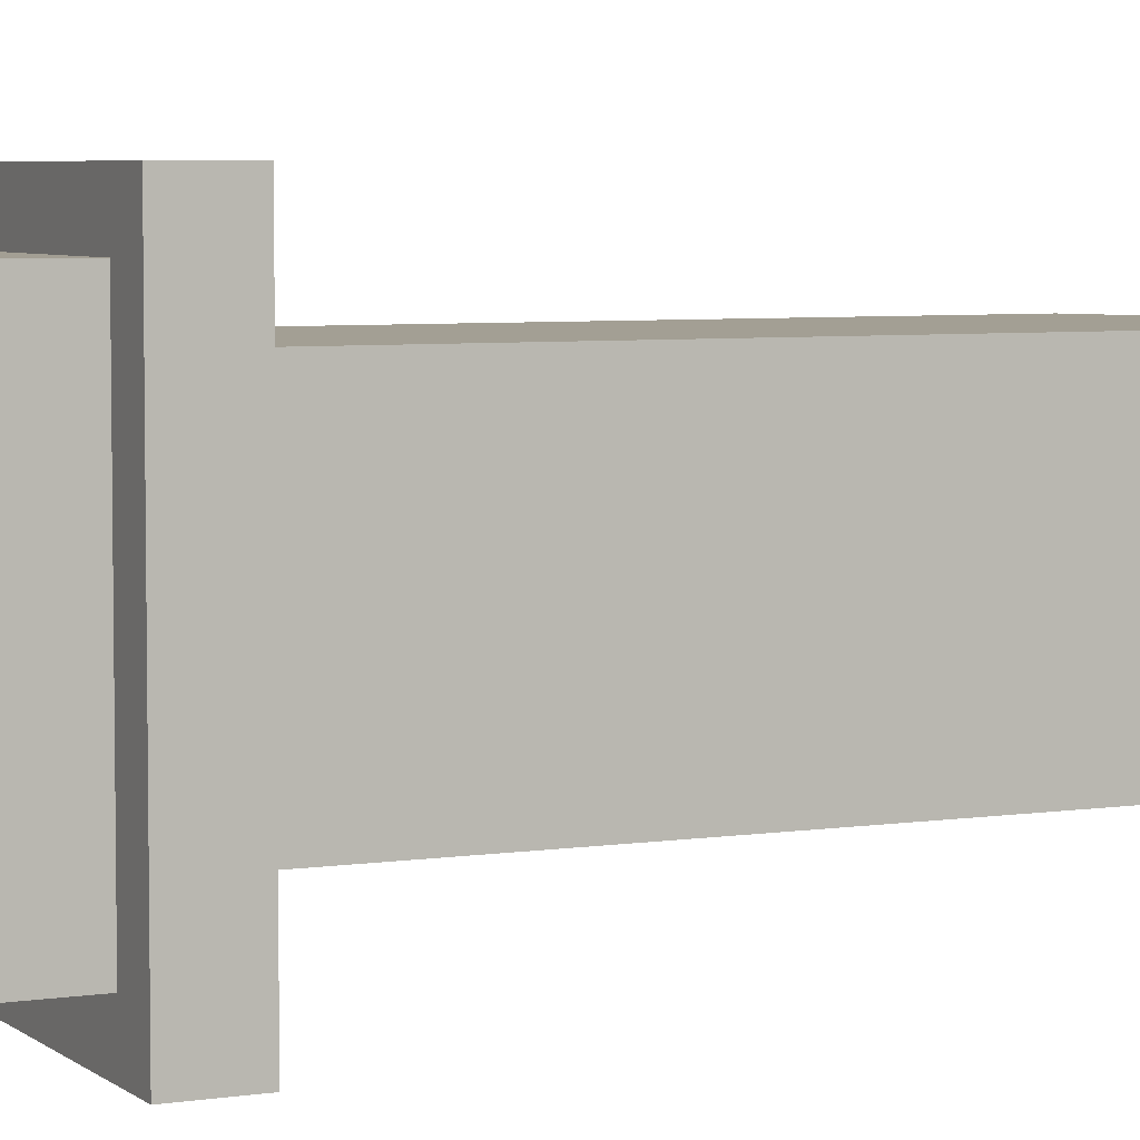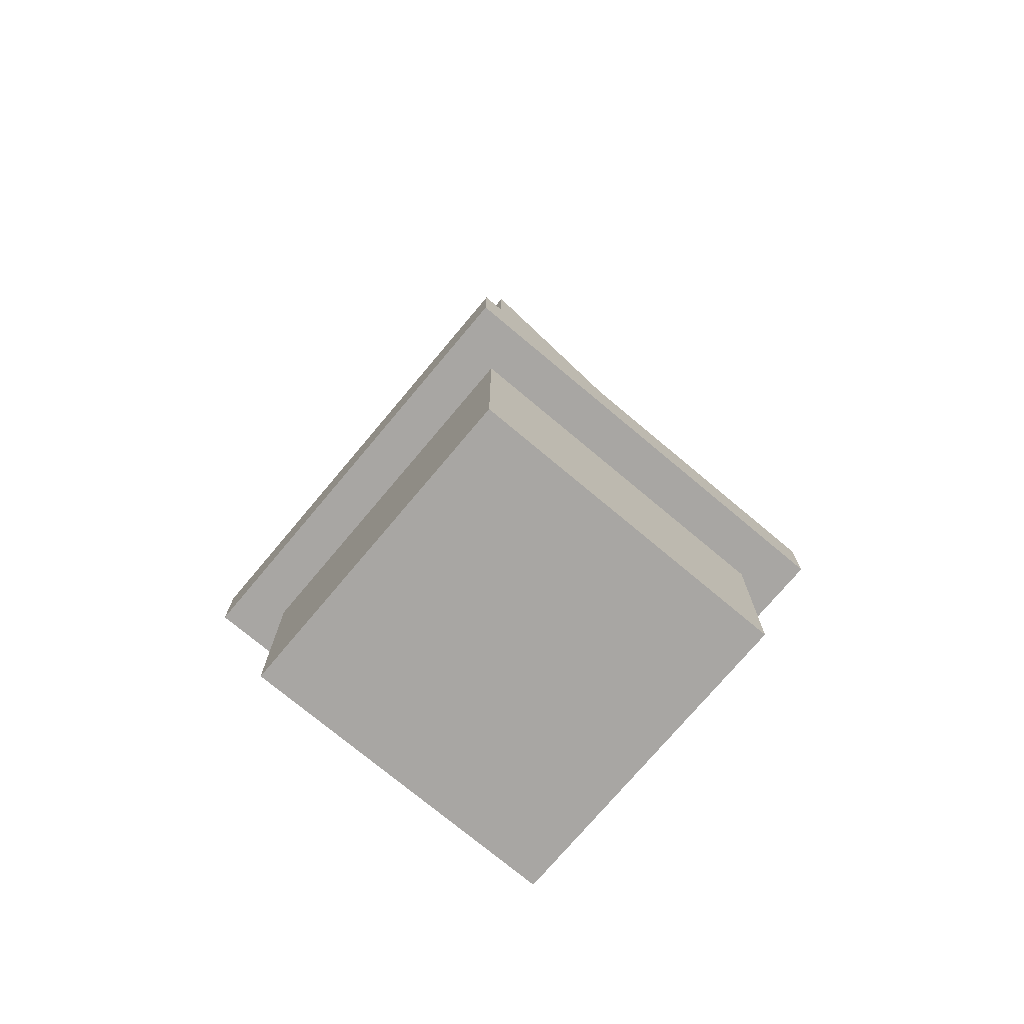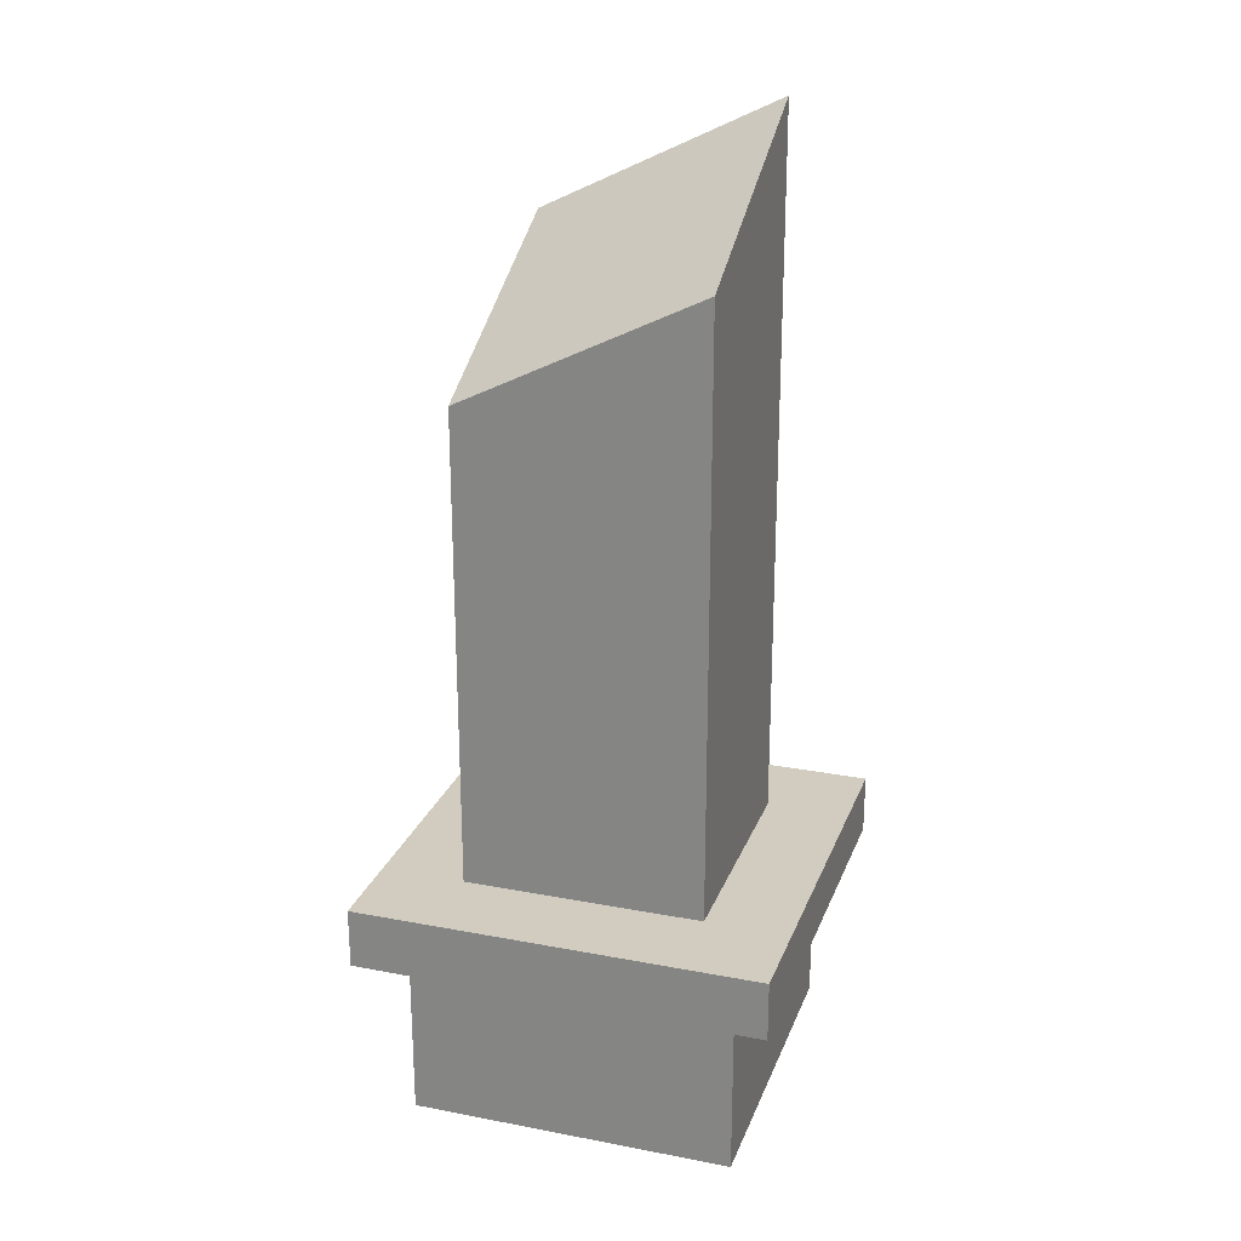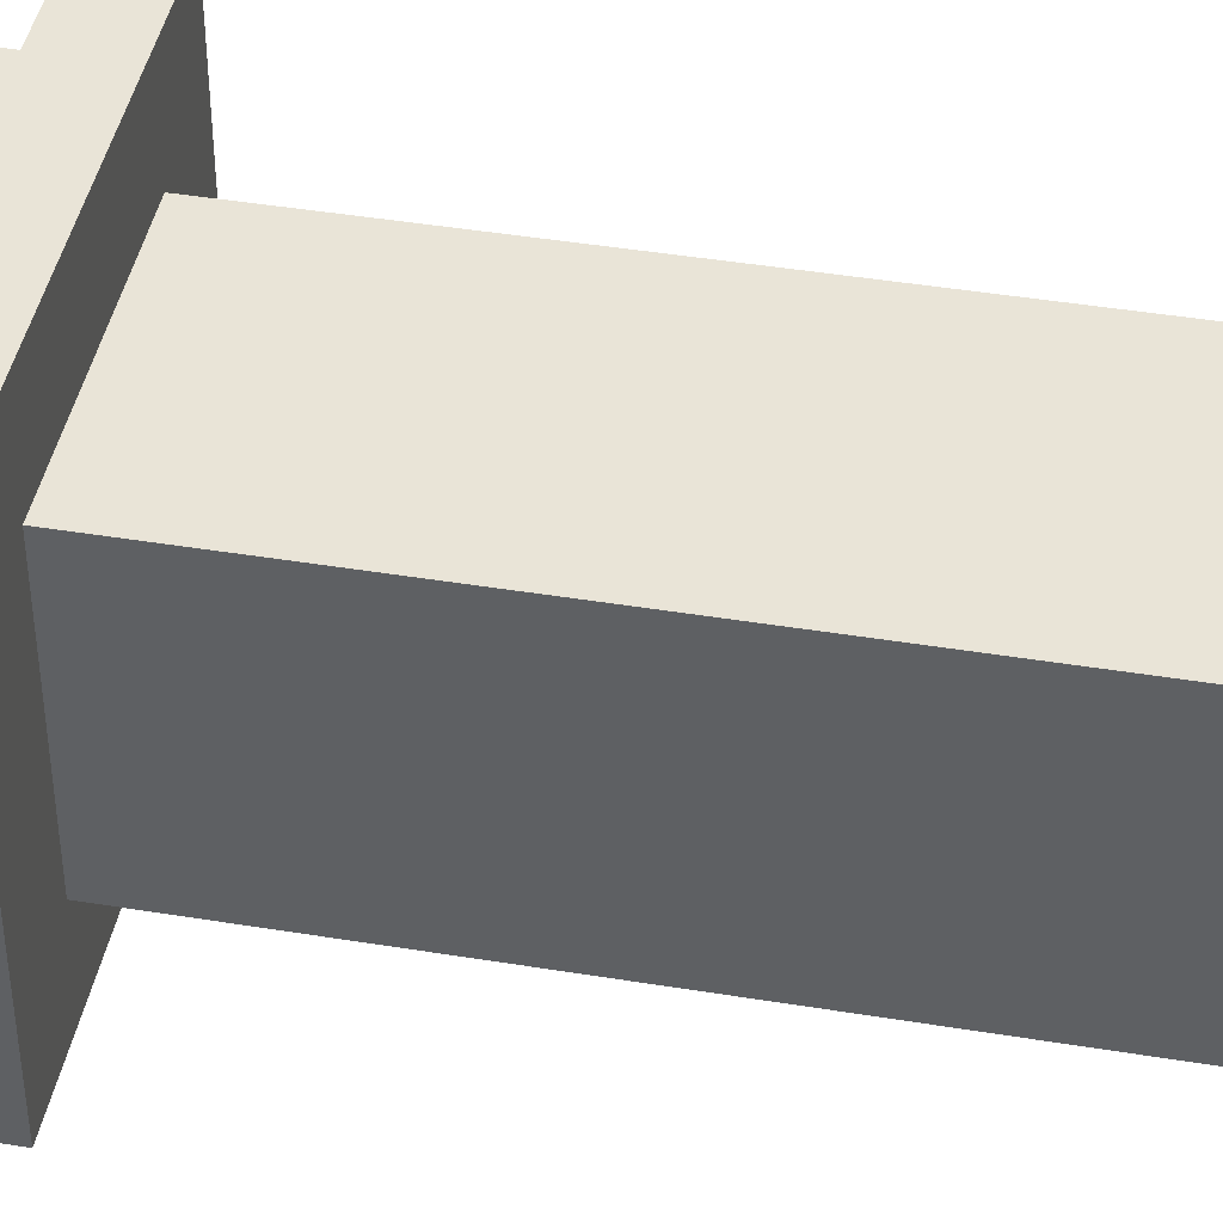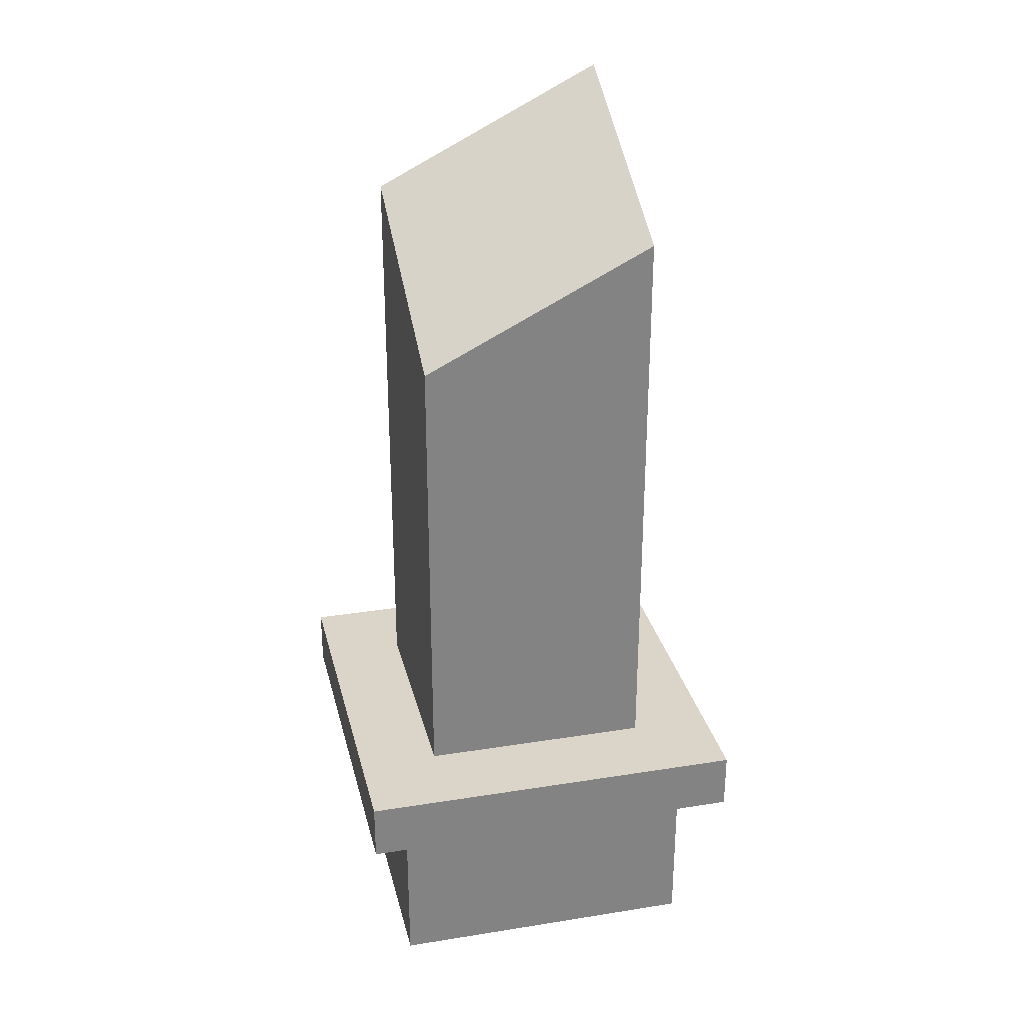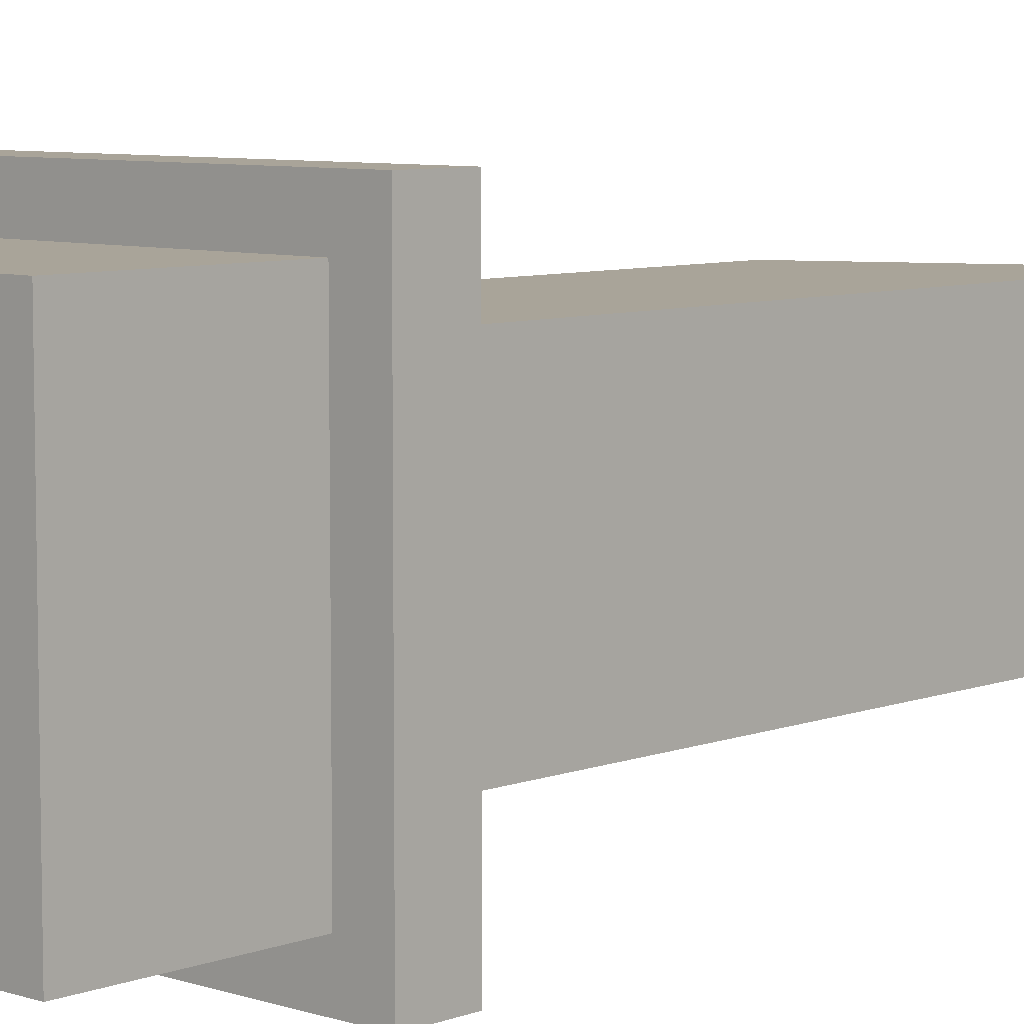
<metadata>
{"format":"obj","ext":"obj","renderer":"f3d","projection":"perspective","resolution":1024,"background":"white","views":[{"elev":5.3,"azim":64.3,"up":"+Z"},{"elev":-74.3,"azim":50.0,"up":"+Y"},{"elev":24.0,"azim":-72.3,"up":"+Y"},{"elev":43.3,"azim":101.0,"up":"+Z"},{"elev":29.3,"azim":-103.3,"up":"+Y"},{"elev":7.2,"azim":43.0,"up":"+Z"}]}
</metadata>
<code>
o Cube
v 1.35 0.5 -1.35
v 1.35 -1 -1.35
v 1.35 0.5 1.35
v 1.35 -1 1.35
v -1.35 0.5 -1.35
v -1.35 -1 -1.35
v -1.35 0.5 1.35
v -1.35 -1 1.35
v 1 1 1
v -1 1 1
v 1 1 -1
v -1 1 -1
v 1 7 1
v -1 6 1
v 1 6 -1
v -1 5 -1
v 1.7 0.5 1.7
v -1.7 0.5 1.7
v 1.7 0.5 -1.7
v -1.7 0.5 -1.7
v 1.7 1 1.7
v -1.7 1 1.7
v 1.7 1 -1.7
v -1.7 1 -1.7
f 7 3 17 18
f 4 3 7 8
f 8 7 5 6
f 6 2 4 8
f 2 1 3 4
f 6 5 1 2
f 11 12 16 15
f 1 5 20 19
f 9 10 22 21
f 10 12 24 22
f 15 16 14 13
f 9 11 15 13
f 12 10 14 16
f 10 9 13 14
f 19 20 24 23
f 18 17 21 22
f 20 18 22 24
f 17 19 23 21
f 12 11 23 24
f 11 9 21 23
f 5 7 18 20
f 3 1 19 17

</code>
